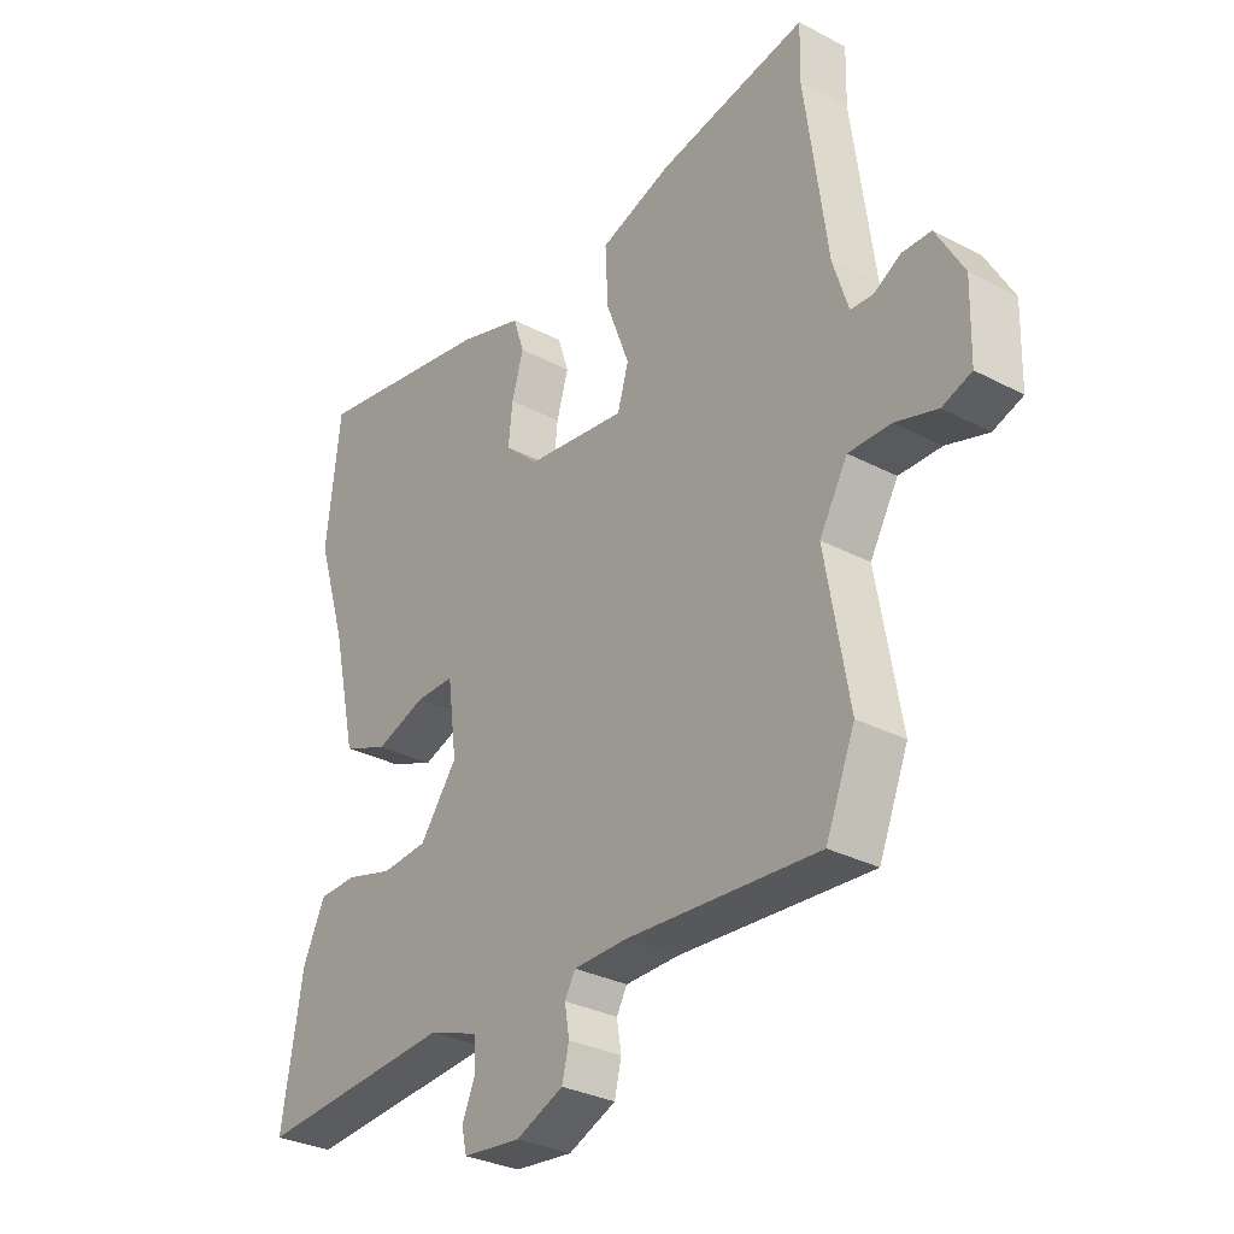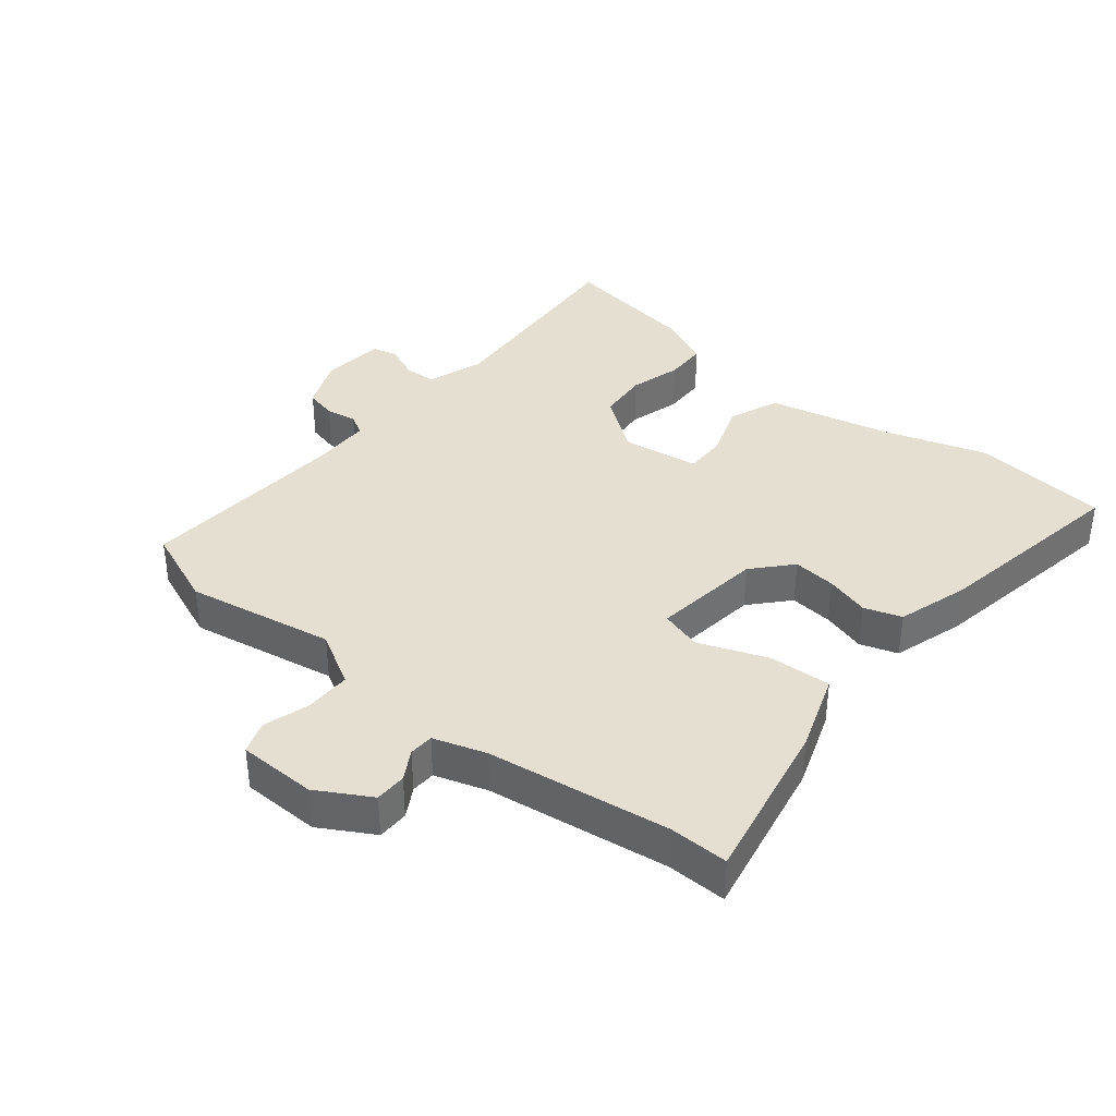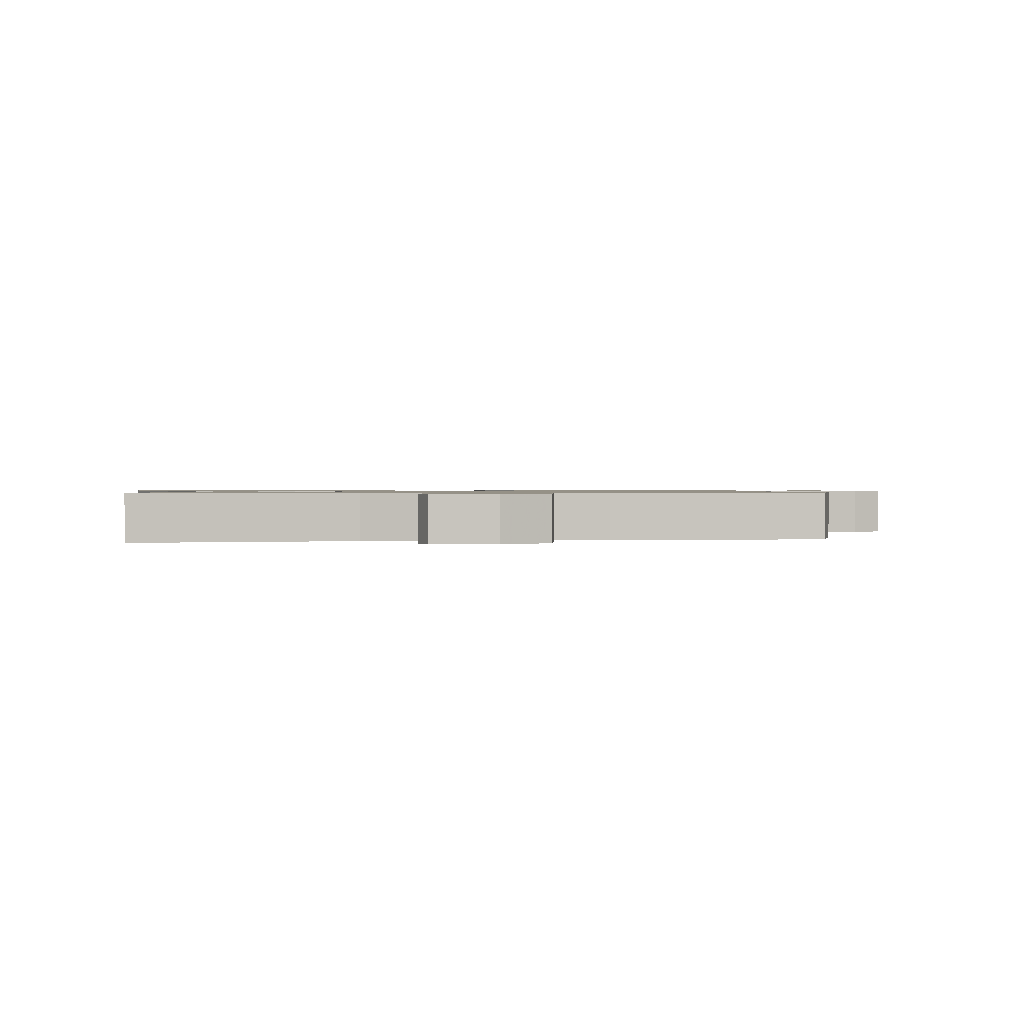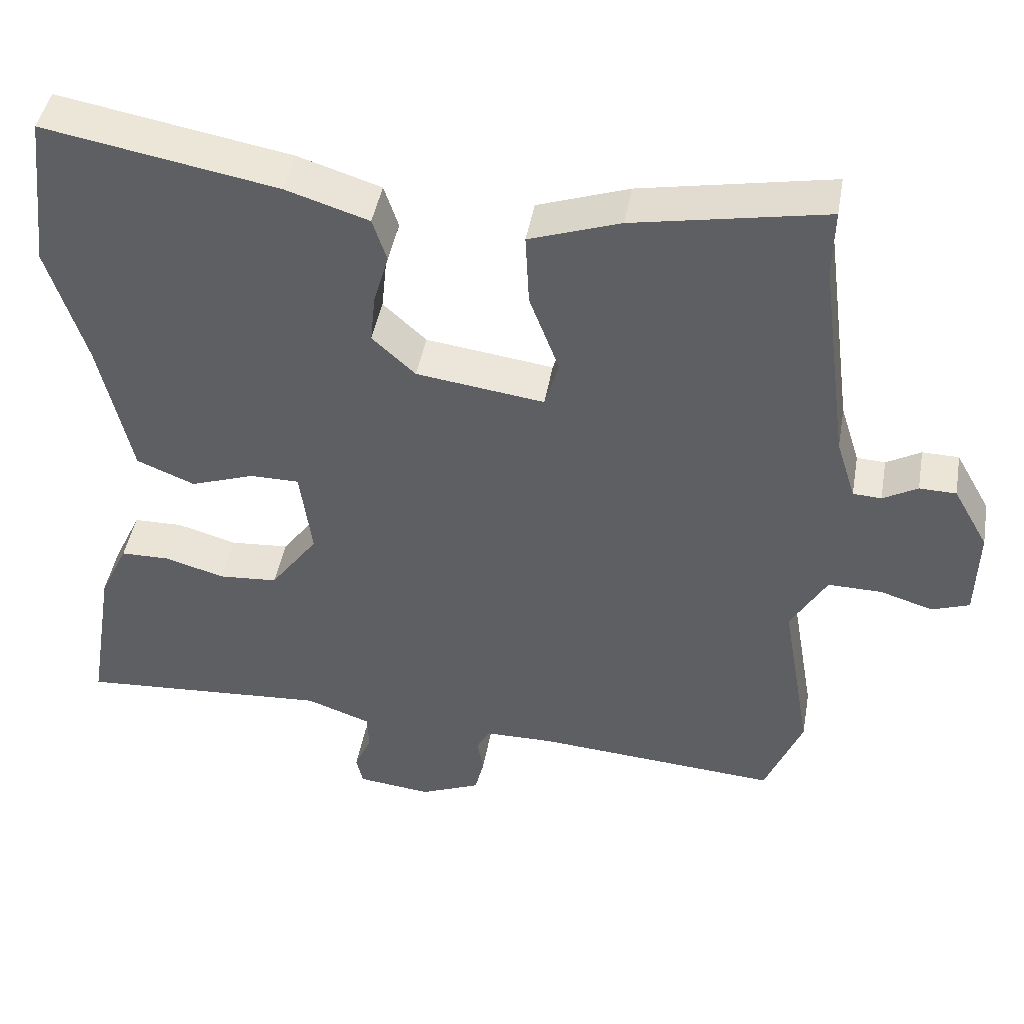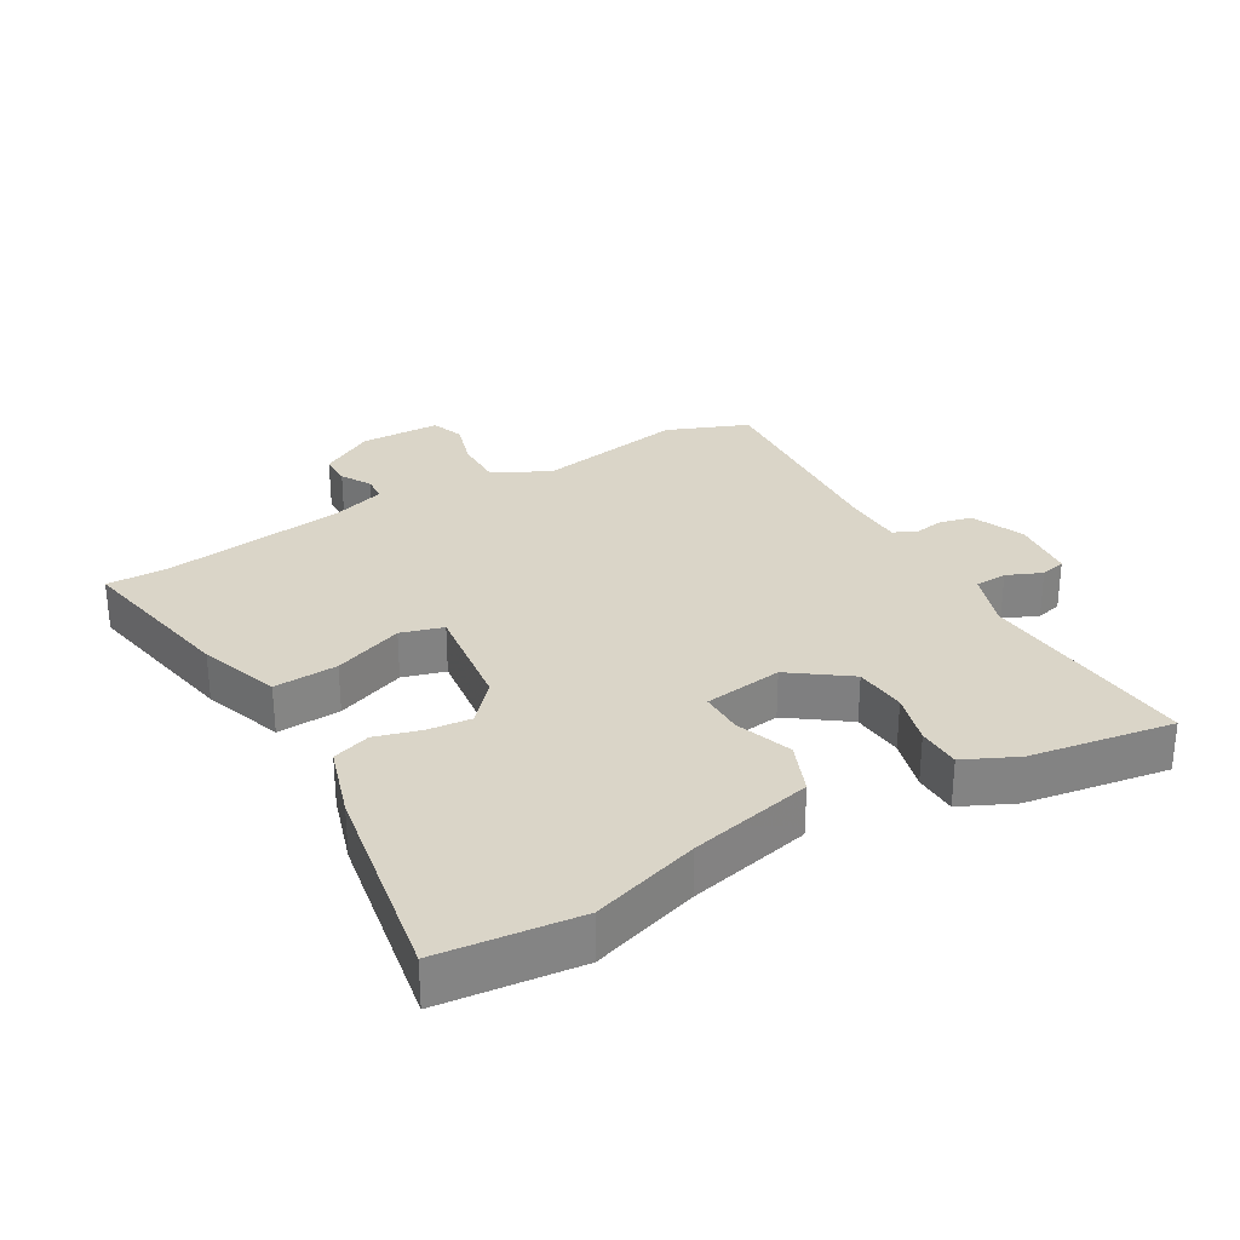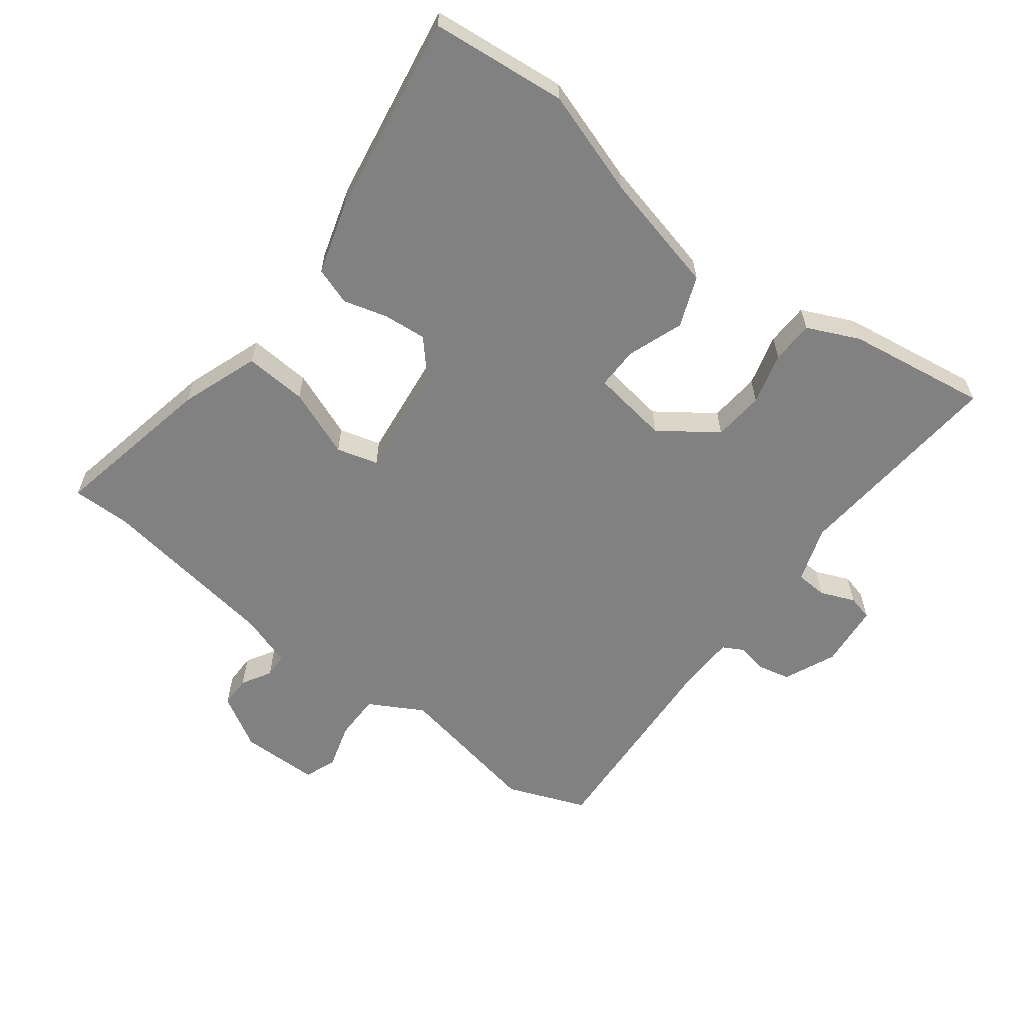
<metadata>
{"format":"obj","ext":"obj","renderer":"f3d","projection":"perspective","resolution":1024,"background":"white","views":[{"elev":-31.1,"azim":-126.8,"up":"+Z"},{"elev":37.5,"azim":-51.2,"up":"+Y"},{"elev":0.9,"azim":169.2,"up":"+Y"},{"elev":44.7,"azim":-170.0,"up":"+Z"},{"elev":29.4,"azim":59.6,"up":"+Y"},{"elev":-60.5,"azim":51.9,"up":"+Y"}]}
</metadata>
<code>
v 0.495 0.07 0.544
v 0.519 0.07 0.334
v 0.468 0.07 0.171
v 0.426 0.07 -0.017
v 0.348 0.07 -0.049
v 0.262 0.07 -0.019
v 0.196 0.07 -0.019
v 0.18 0.07 -0.139
v 0.244 0.07 -0.226
v 0.323 0.07 -0.232
v 0.403 0.07 -0.209
v 0.469 0.07 -0.21
v 0.507 0.07 -0.29
v 0.543 0.07 -0.507
v 0.206 0.07 -0.484
v 0.119 0.07 -0.515
v 0.117 0.07 -0.564
v 0.14 0.07 -0.617
v 0.131 0.07 -0.656
v 0.032 0.07 -0.667
v -0.049 0.07 -0.633
v -0.061 0.07 -0.584
v -0.053 0.07 -0.536
v -0.071 0.07 -0.504
v -0.163 0.07 -0.503
v -0.489 0.07 -0.527
v -0.539 0.07 -0.404
v -0.499 0.07 -0.174
v -0.547 0.07 -0.091
v -0.619 0.07 -0.092
v -0.69 0.07 -0.114
v -0.74 0.07 -0.096
v -0.743 0.07 0.026
v -0.696 0.07 0.109
v -0.647 0.07 0.11
v -0.601 0.07 0.084
v -0.563 0.07 0.086
v -0.537 0.07 0.168
v -0.499 0.07 0.45
v -0.501 0.07 0.541
v -0.245 0.07 0.493
v -0.123 0.07 0.451
v -0.128 0.07 0.354
v -0.168 0.07 0.248
v -0.149 0.07 0.184
v 0.022 0.07 0.207
v 0.08 0.07 0.26
v 0.073 0.07 0.327
v 0.053 0.07 0.395
v 0.072 0.07 0.453
v 0.183 0.07 0.488
v 0.495 0 0.544
v 0.519 0 0.334
v 0.468 0 0.171
v 0.426 0 -0.017
v 0.348 0 -0.049
v 0.262 0 -0.019
v 0.196 0 -0.019
v 0.18 0 -0.139
v 0.244 0 -0.226
v 0.323 0 -0.232
v 0.403 0 -0.209
v 0.469 0 -0.21
v 0.507 0 -0.29
v 0.543 0 -0.507
v 0.206 0 -0.484
v 0.119 0 -0.515
v 0.117 0 -0.564
v 0.14 0 -0.617
v 0.131 0 -0.656
v 0.032 0 -0.667
v -0.049 0 -0.633
v -0.061 0 -0.584
v -0.053 0 -0.536
v -0.071 0 -0.504
v -0.163 0 -0.503
v -0.489 0 -0.527
v -0.539 0 -0.404
v -0.499 0 -0.174
v -0.547 0 -0.091
v -0.619 0 -0.092
v -0.69 0 -0.114
v -0.74 0 -0.096
v -0.743 0 0.026
v -0.696 0 0.109
v -0.647 0 0.11
v -0.601 0 0.084
v -0.563 0 0.086
v -0.537 0 0.168
v -0.499 0 0.45
v -0.501 0 0.541
v -0.245 0 0.493
v -0.123 0 0.451
v -0.128 0 0.354
v -0.168 0 0.248
v -0.149 0 0.184
v 0.022 0 0.207
v 0.08 0 0.26
v 0.073 0 0.327
v 0.053 0 0.395
v 0.072 0 0.453
v 0.183 0 0.488
f 48 49 50 51
f 47 48 51 1
f 46 47 1 2
f 41 42 43 44
f 39 40 41 44
f 38 39 44 45
f 37 38 45
f 33 34 35 36
f 33 36 37
f 30 31 32 33
f 29 30 33 37
f 28 29 37 45
f 25 26 27 28
f 24 25 28 45
f 20 21 22 23
f 17 18 19 20
f 16 17 20 23
f 15 16 23 24
f 13 14 15
f 10 11 12 13
f 9 10 13 15
f 8 9 15 24
f 3 4 5 6
f 46 2 3 6
f 46 6 7
f 24 45 46
f 7 8 24 46
f 102 101 100 99
f 52 102 99 98
f 53 52 98 97
f 95 94 93 92
f 95 92 91 90
f 96 95 90 89
f 96 89 88
f 87 86 85 84
f 88 87 84
f 84 83 82 81
f 88 84 81 80
f 96 88 80 79
f 79 78 77 76
f 96 79 76 75
f 74 73 72 71
f 71 70 69 68
f 74 71 68 67
f 75 74 67 66
f 66 65 64
f 64 63 62 61
f 66 64 61 60
f 75 66 60 59
f 57 56 55 54
f 57 54 53 97
f 58 57 97
f 97 96 75
f 97 75 59 58
f 1 52 53 2
f 2 53 54 3
f 3 54 55 4
f 4 55 56 5
f 5 56 57 6
f 6 57 58 7
f 7 58 59 8
f 8 59 60 9
f 9 60 61 10
f 10 61 62 11
f 11 62 63 12
f 12 63 64 13
f 13 64 65 14
f 14 65 66 15
f 15 66 67 16
f 16 67 68 17
f 17 68 69 18
f 18 69 70 19
f 19 70 71 20
f 20 71 72 21
f 21 72 73 22
f 22 73 74 23
f 23 74 75 24
f 24 75 76 25
f 25 76 77 26
f 26 77 78 27
f 27 78 79 28
f 28 79 80 29
f 29 80 81 30
f 30 81 82 31
f 31 82 83 32
f 32 83 84 33
f 33 84 85 34
f 34 85 86 35
f 35 86 87 36
f 36 87 88 37
f 37 88 89 38
f 38 89 90 39
f 39 90 91 40
f 40 91 92 41
f 41 92 93 42
f 42 93 94 43
f 43 94 95 44
f 44 95 96 45
f 45 96 97 46
f 46 97 98 47
f 47 98 99 48
f 48 99 100 49
f 49 100 101 50
f 50 101 102 51
f 51 102 52 1

</code>
